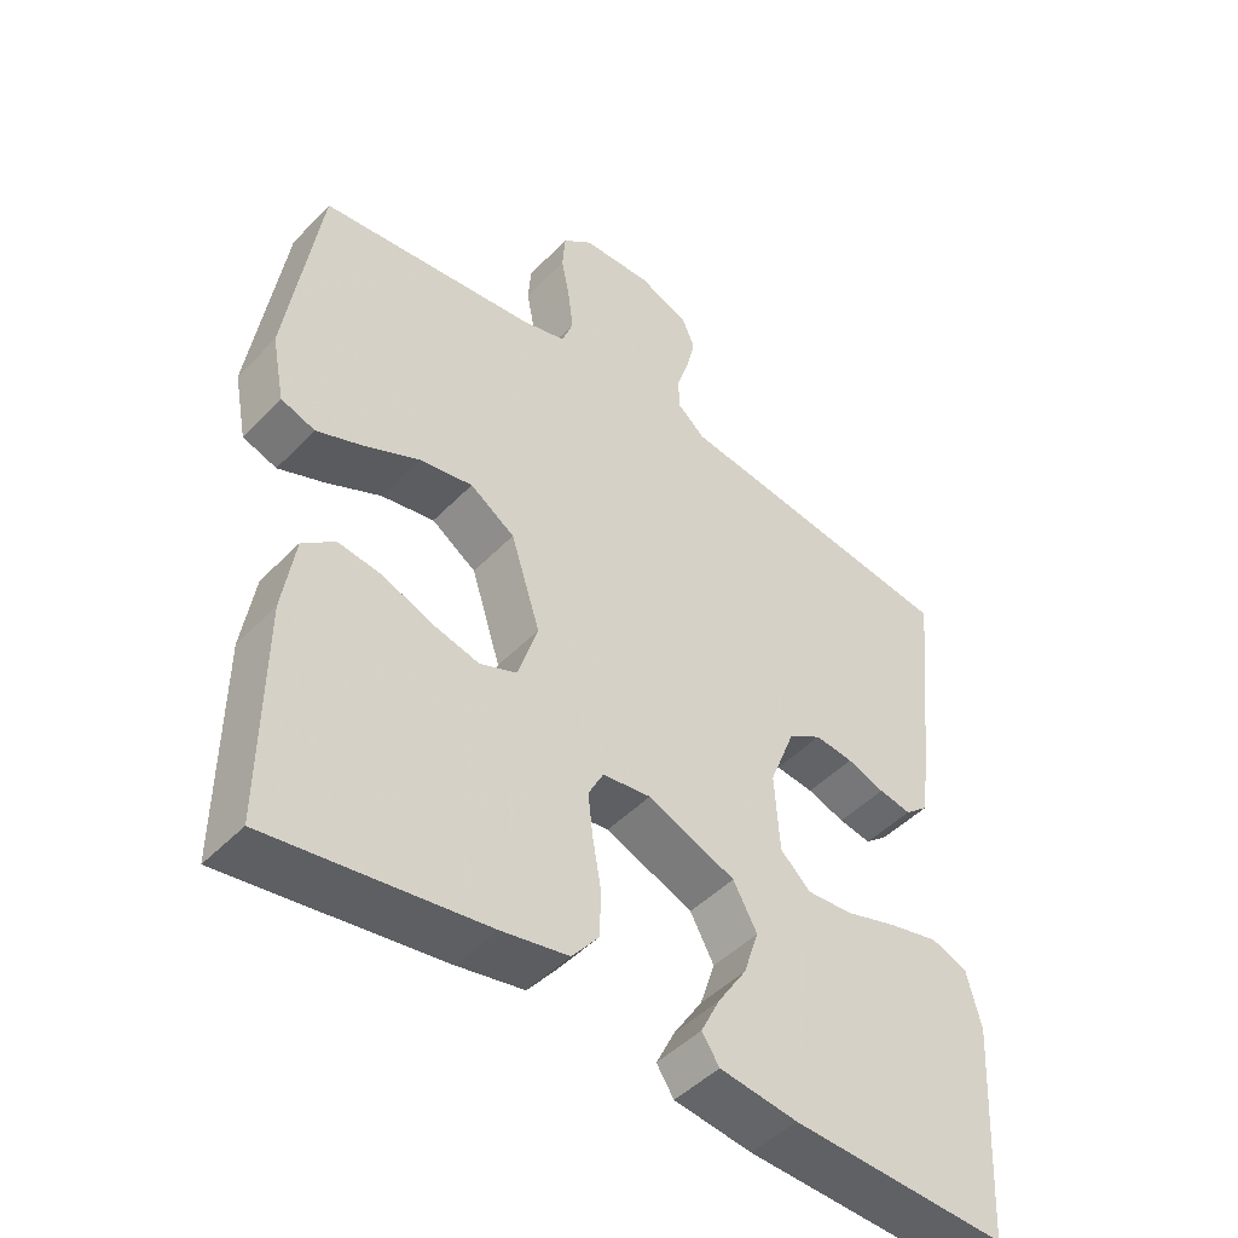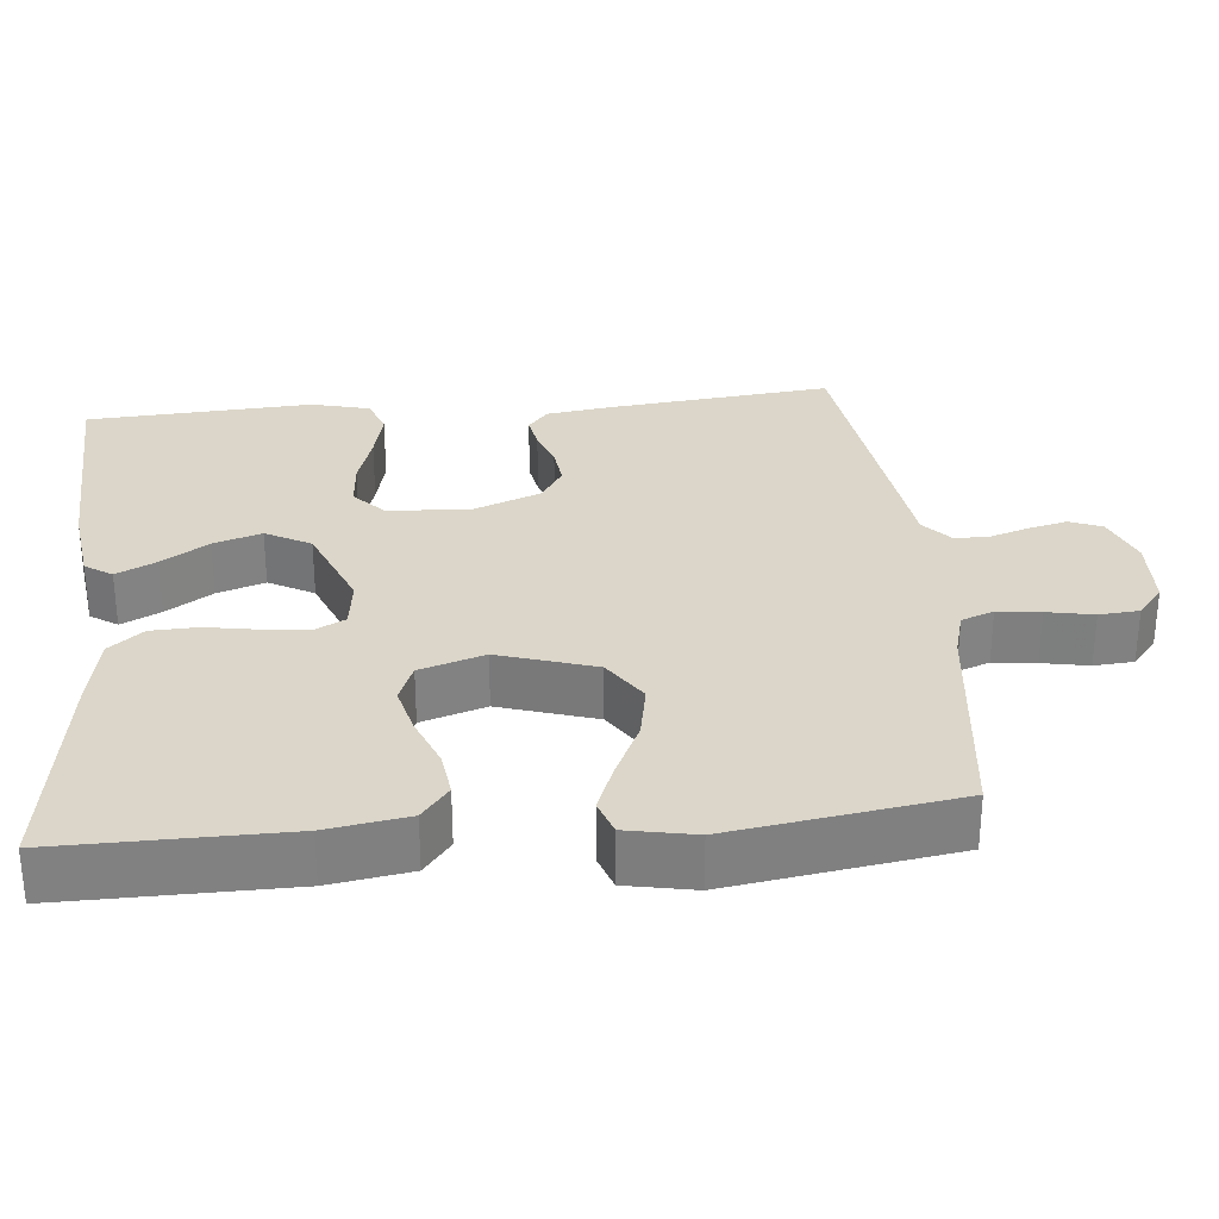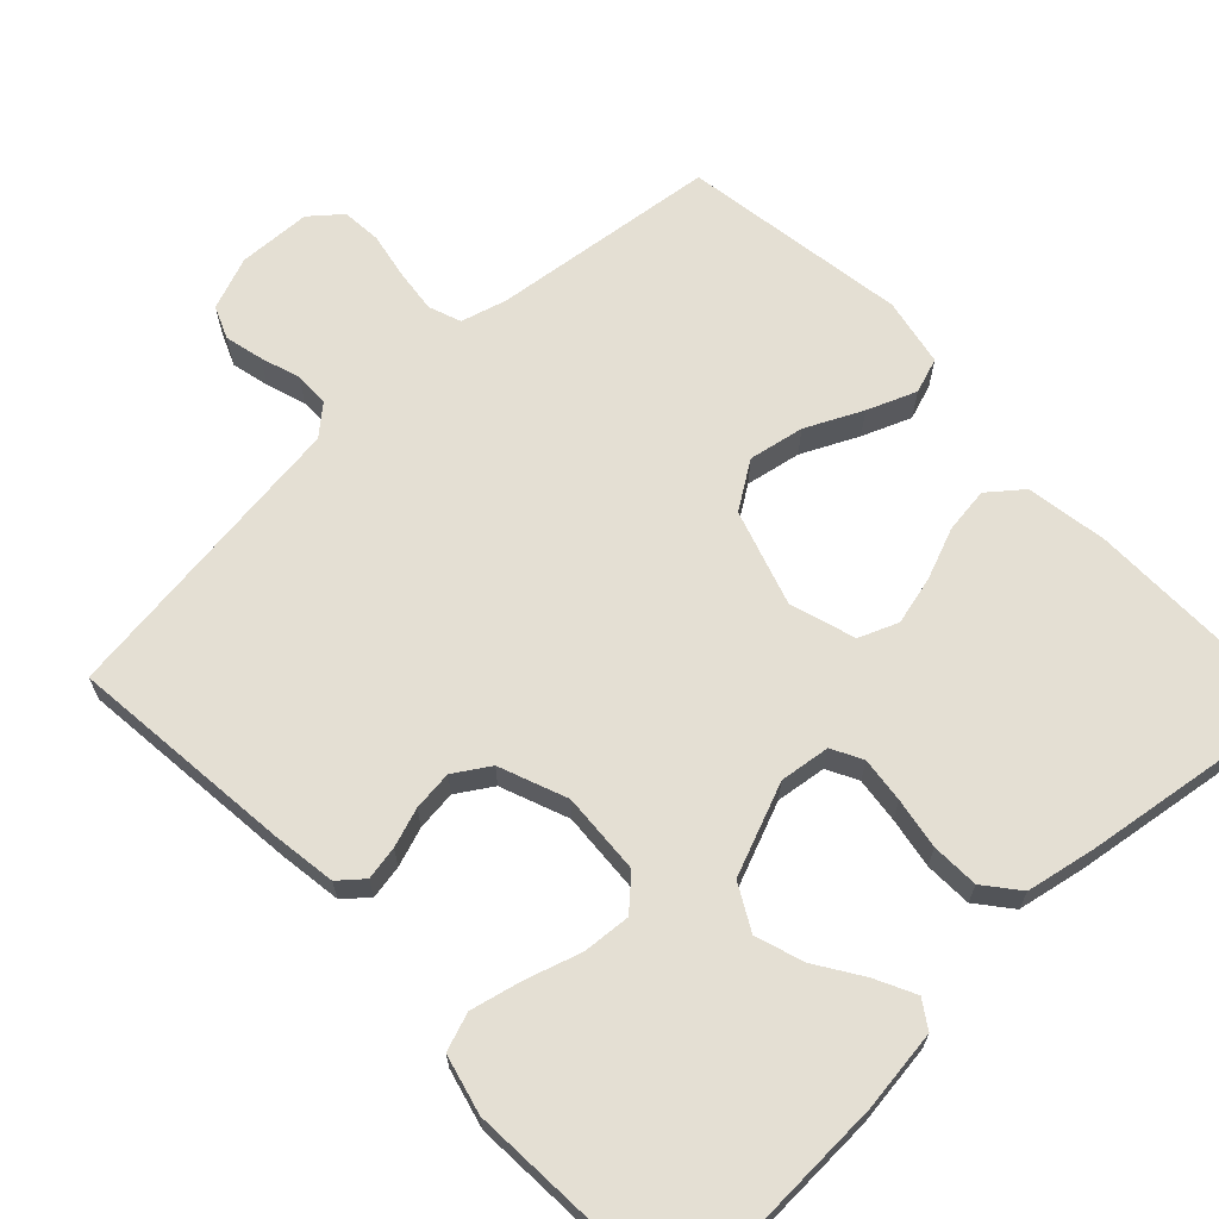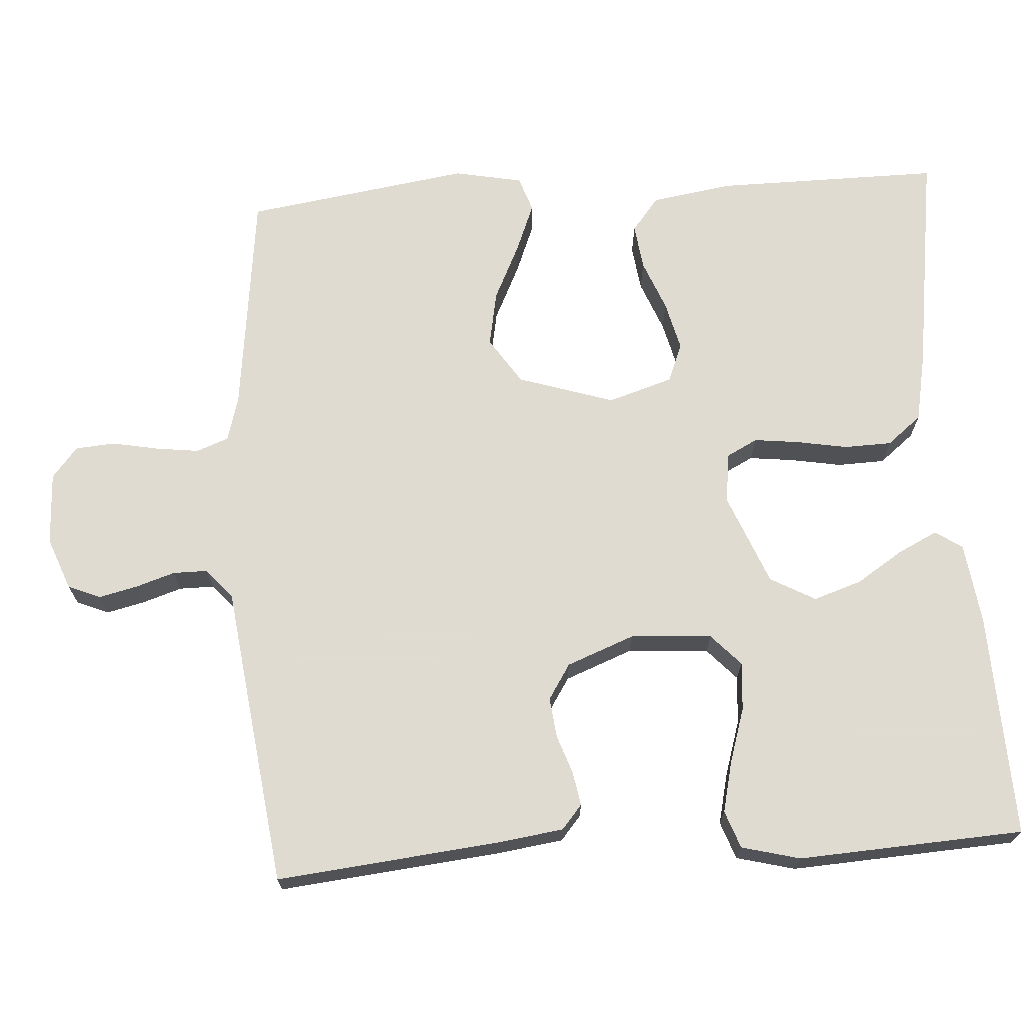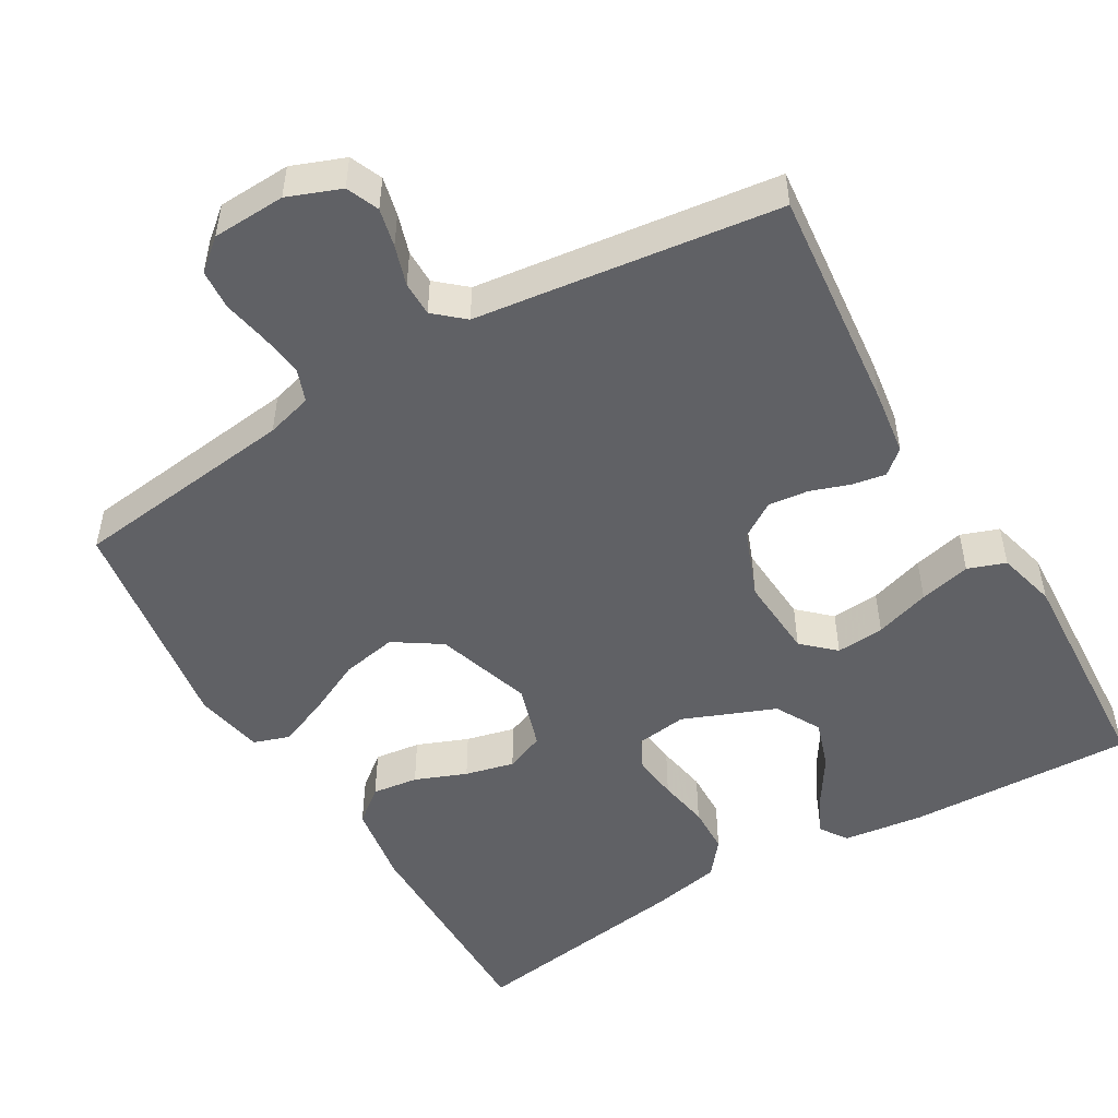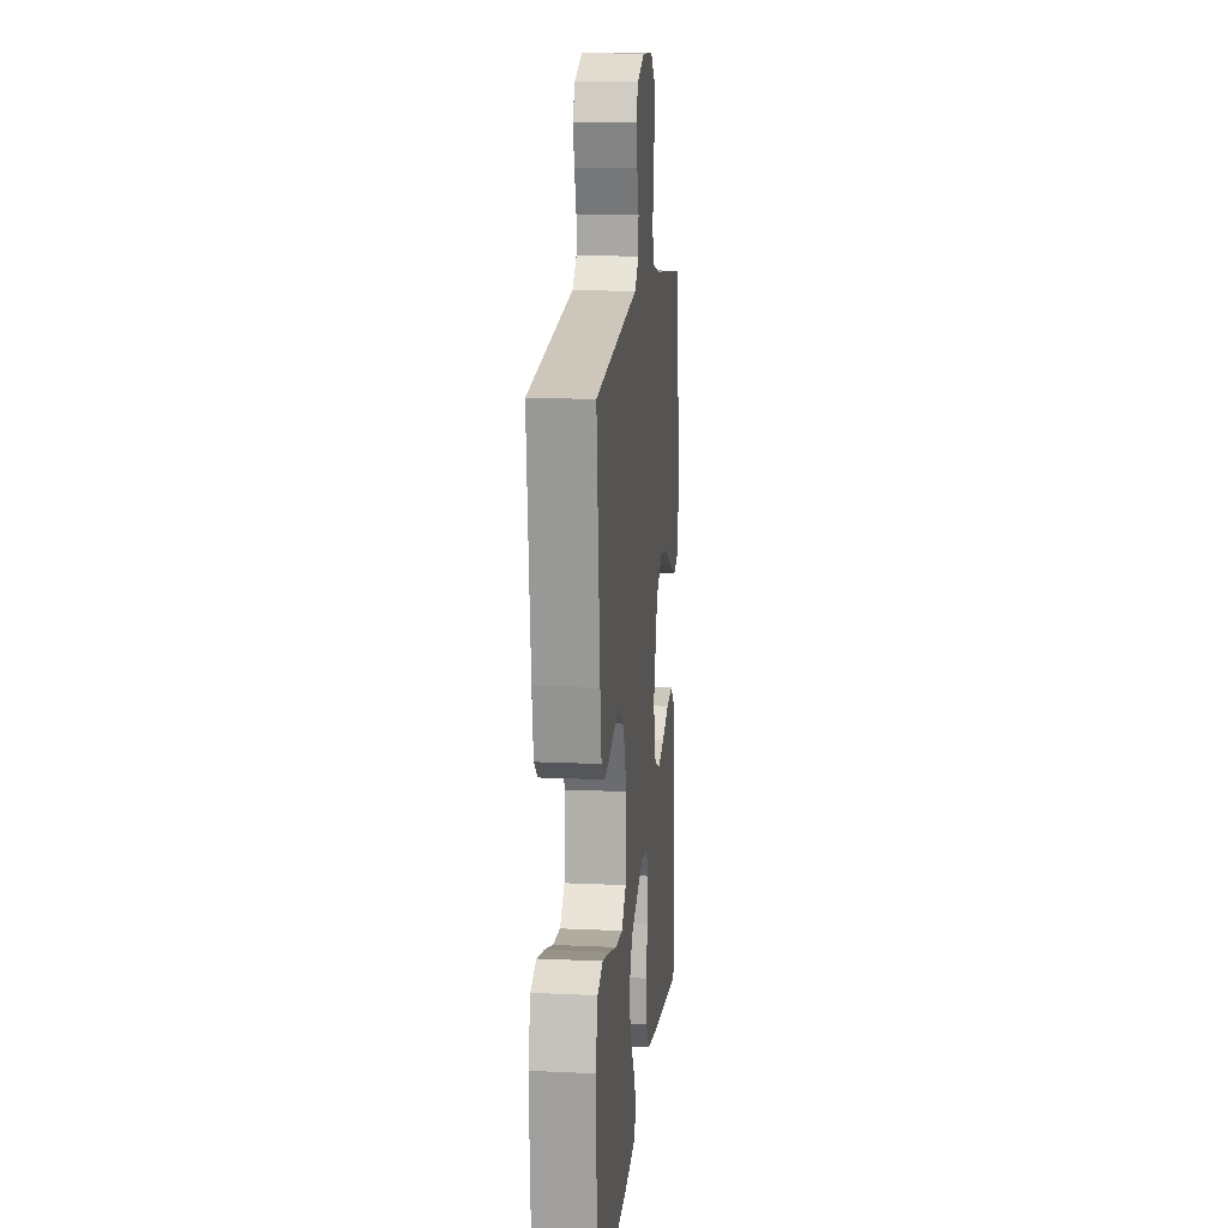
<metadata>
{"format":"obj","ext":"obj","renderer":"f3d","projection":"perspective","resolution":1024,"background":"white","views":[{"elev":-47.2,"azim":-41.1,"up":"+Z"},{"elev":30.0,"azim":-95.6,"up":"+Y"},{"elev":66.5,"azim":136.5,"up":"+Y"},{"elev":69.8,"azim":86.3,"up":"+Y"},{"elev":-50.4,"azim":30.5,"up":"+Y"},{"elev":14.3,"azim":95.8,"up":"+Z"}]}
</metadata>
<code>
v 0.5 0.07 -0.5
v 0.2 0.07 -0.489
v 0.092 0.07 -0.475
v 0.068 0.07 -0.439
v 0.094 0.07 -0.386
v 0.134 0.07 -0.324
v 0.155 0.07 -0.26
v 0.122 0.07 -0.2
v 0 0.07 -0.151
v -0.067 0.07 -0.16
v -0.088 0.07 -0.201
v -0.081 0.07 -0.261
v -0.069 0.07 -0.329
v -0.071 0.07 -0.392
v -0.108 0.07 -0.438
v -0.2 0.07 -0.456
v -0.5 0.07 -0.5
v -0.498 0.07 -0.2
v -0.481 0.07 -0.092
v -0.436 0.07 -0.056
v -0.375 0.07 -0.064
v -0.307 0.07 -0.091
v -0.242 0.07 -0.107
v -0.19 0.07 -0.086
v -0.163 0.07 0
v -0.204 0.07 0.128
v -0.266 0.07 0.169
v -0.34 0.07 0.155
v -0.415 0.07 0.119
v -0.48 0.07 0.093
v -0.527 0.07 0.109
v -0.545 0.07 0.2
v -0.5 0.07 0.5
v -0.2 0.07 0.536
v -0.139 0.07 0.553
v -0.123 0.07 0.596
v -0.13 0.07 0.653
v -0.142 0.07 0.715
v -0.138 0.07 0.768
v -0.097 0.07 0.802
v 0 0.07 0.806
v 0.07 0.07 0.779
v 0.088 0.07 0.736
v 0.076 0.07 0.685
v 0.059 0.07 0.632
v 0.059 0.07 0.586
v 0.098 0.07 0.552
v 0.2 0.07 0.539
v 0.5 0.07 0.5
v 0.469 0.07 0.2
v 0.457 0.07 0.115
v 0.425 0.07 0.088
v 0.38 0.07 0.096
v 0.328 0.07 0.114
v 0.275 0.07 0.12
v 0.228 0.07 0.09
v 0.193 0.07 0
v 0.2 0.07 -0.109
v 0.242 0.07 -0.148
v 0.306 0.07 -0.143
v 0.379 0.07 -0.12
v 0.447 0.07 -0.104
v 0.497 0.07 -0.122
v 0.517 0.07 -0.2
v 0.5 0 -0.5
v 0.2 0 -0.489
v 0.092 0 -0.475
v 0.068 0 -0.439
v 0.094 0 -0.386
v 0.134 0 -0.324
v 0.155 0 -0.26
v 0.122 0 -0.2
v 0 0 -0.151
v -0.067 0 -0.16
v -0.088 0 -0.201
v -0.081 0 -0.261
v -0.069 0 -0.329
v -0.071 0 -0.392
v -0.108 0 -0.438
v -0.2 0 -0.456
v -0.5 0 -0.5
v -0.498 0 -0.2
v -0.481 0 -0.092
v -0.436 0 -0.056
v -0.375 0 -0.064
v -0.307 0 -0.091
v -0.242 0 -0.107
v -0.19 0 -0.086
v -0.163 0 0
v -0.204 0 0.128
v -0.266 0 0.169
v -0.34 0 0.155
v -0.415 0 0.119
v -0.48 0 0.093
v -0.527 0 0.109
v -0.545 0 0.2
v -0.5 0 0.5
v -0.2 0 0.536
v -0.139 0 0.553
v -0.123 0 0.596
v -0.13 0 0.653
v -0.142 0 0.715
v -0.138 0 0.768
v -0.097 0 0.802
v 0 0 0.806
v 0.07 0 0.779
v 0.088 0 0.736
v 0.076 0 0.685
v 0.059 0 0.632
v 0.059 0 0.586
v 0.098 0 0.552
v 0.2 0 0.539
v 0.5 0 0.5
v 0.469 0 0.2
v 0.457 0 0.115
v 0.425 0 0.088
v 0.38 0 0.096
v 0.328 0 0.114
v 0.275 0 0.12
v 0.228 0 0.09
v 0.193 0 0
v 0.2 0 -0.109
v 0.242 0 -0.148
v 0.306 0 -0.143
v 0.379 0 -0.12
v 0.447 0 -0.104
v 0.497 0 -0.122
v 0.517 0 -0.2
f 60 61 62 63
f 60 63 64 1
f 51 52 53 54
f 51 54 55
f 50 51 55
f 47 48 49 50
f 46 47 50 55
f 42 43 44 45
f 40 41 42 45
f 40 45 46
f 37 38 39 40
f 36 37 40 46
f 35 36 46 55
f 31 32 33 34
f 28 29 30 31
f 28 31 34 35
f 19 20 21 22
f 19 22 23
f 18 19 23
f 17 18 23
f 16 17 23 24
f 12 13 14 15
f 11 12 15 16
f 3 4 5 6
f 3 6 7
f 2 3 7
f 59 60 1 2
f 58 59 2 7
f 57 58 7 8
f 35 55 56
f 35 56 57
f 27 28 35
f 26 27 35 57
f 25 26 57 8
f 11 16 24 25
f 10 11 25
f 9 10 25
f 8 9 25
f 127 126 125 124
f 65 128 127 124
f 118 117 116 115
f 119 118 115
f 119 115 114
f 114 113 112 111
f 119 114 111 110
f 109 108 107 106
f 109 106 105 104
f 110 109 104
f 104 103 102 101
f 110 104 101 100
f 119 110 100 99
f 98 97 96 95
f 95 94 93 92
f 99 98 95 92
f 86 85 84 83
f 87 86 83
f 87 83 82
f 87 82 81
f 88 87 81 80
f 79 78 77 76
f 80 79 76 75
f 70 69 68 67
f 71 70 67
f 71 67 66
f 66 65 124 123
f 71 66 123 122
f 72 71 122 121
f 120 119 99
f 121 120 99
f 99 92 91
f 121 99 91 90
f 72 121 90 89
f 89 88 80 75
f 89 75 74
f 89 74 73
f 89 73 72
f 1 65 66 2
f 2 66 67 3
f 3 67 68 4
f 4 68 69 5
f 5 69 70 6
f 6 70 71 7
f 7 71 72 8
f 8 72 73 9
f 9 73 74 10
f 10 74 75 11
f 11 75 76 12
f 12 76 77 13
f 13 77 78 14
f 14 78 79 15
f 15 79 80 16
f 16 80 81 17
f 17 81 82 18
f 18 82 83 19
f 19 83 84 20
f 20 84 85 21
f 21 85 86 22
f 22 86 87 23
f 23 87 88 24
f 24 88 89 25
f 25 89 90 26
f 26 90 91 27
f 27 91 92 28
f 28 92 93 29
f 29 93 94 30
f 30 94 95 31
f 31 95 96 32
f 32 96 97 33
f 33 97 98 34
f 34 98 99 35
f 35 99 100 36
f 36 100 101 37
f 37 101 102 38
f 38 102 103 39
f 39 103 104 40
f 40 104 105 41
f 41 105 106 42
f 42 106 107 43
f 43 107 108 44
f 44 108 109 45
f 45 109 110 46
f 46 110 111 47
f 47 111 112 48
f 48 112 113 49
f 49 113 114 50
f 50 114 115 51
f 51 115 116 52
f 52 116 117 53
f 53 117 118 54
f 54 118 119 55
f 55 119 120 56
f 56 120 121 57
f 57 121 122 58
f 58 122 123 59
f 59 123 124 60
f 60 124 125 61
f 61 125 126 62
f 62 126 127 63
f 63 127 128 64
f 64 128 65 1

</code>
